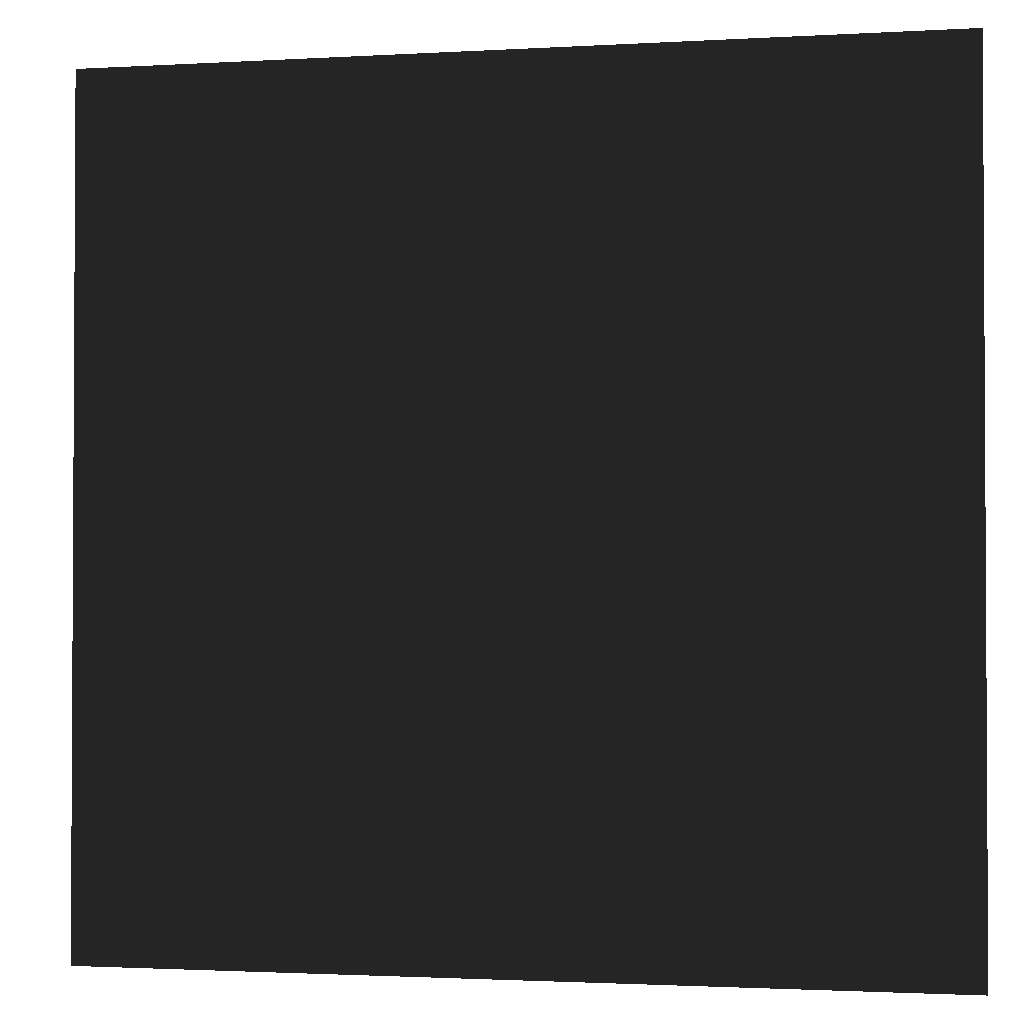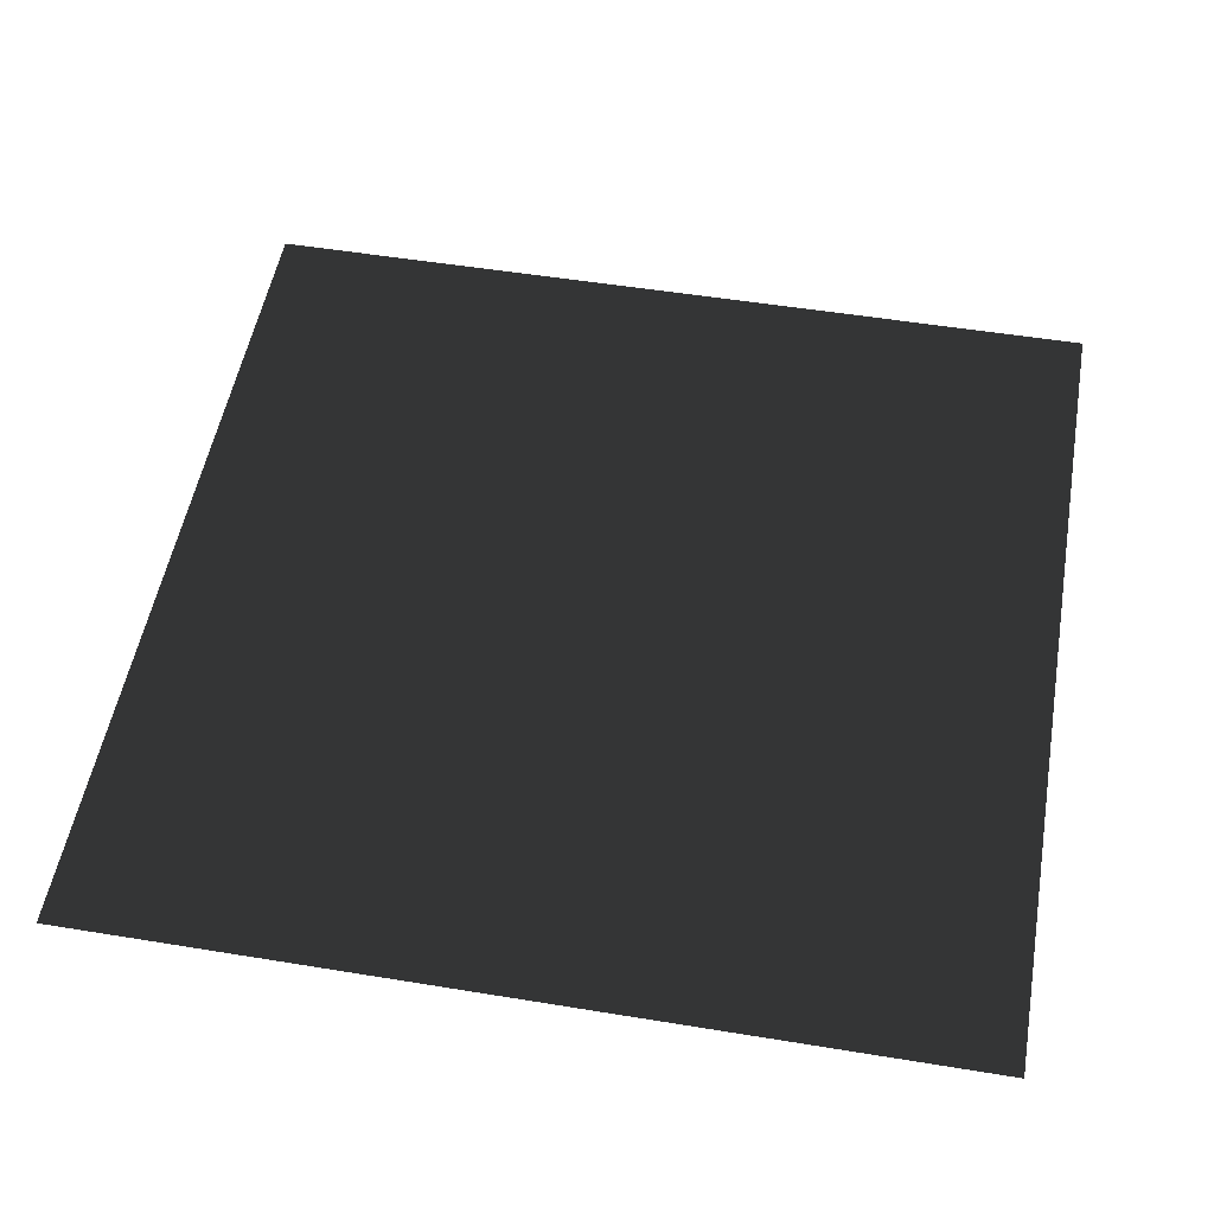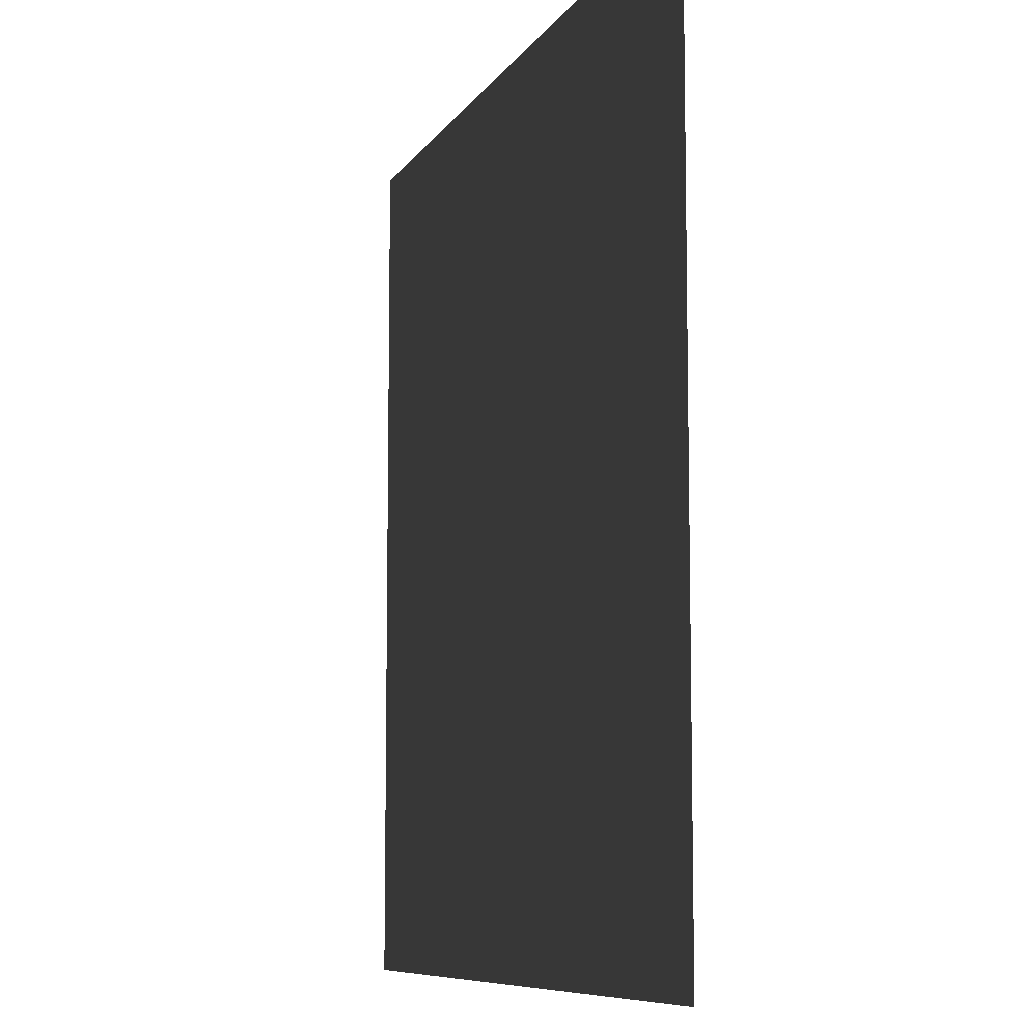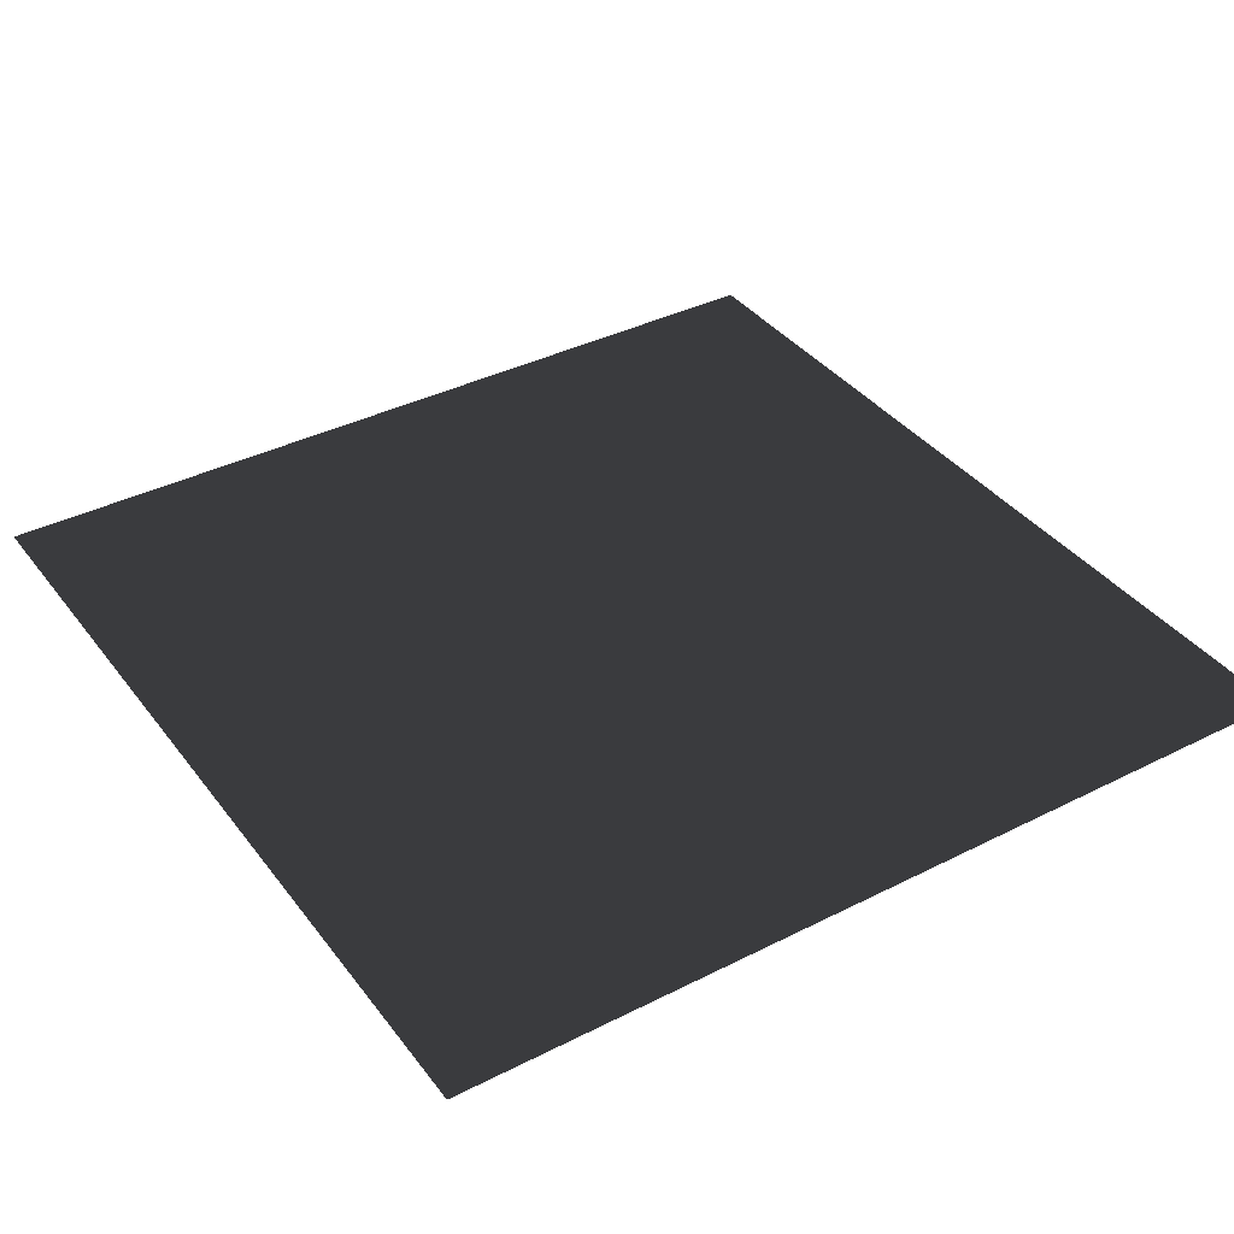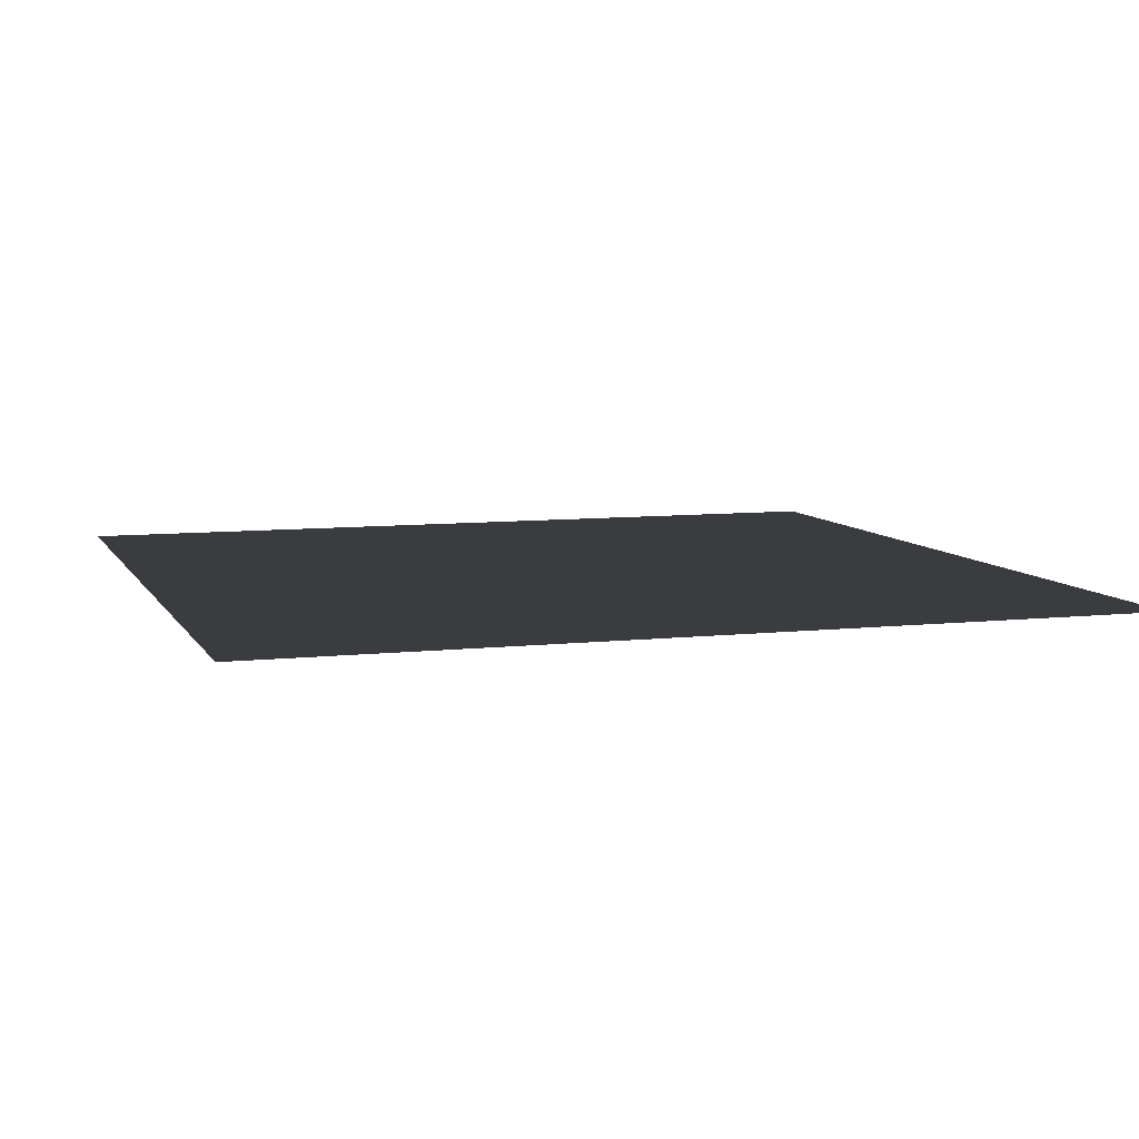
<metadata>
{"format":"obj","ext":"obj","renderer":"f3d","projection":"perspective","resolution":1024,"background":"white","views":[{"elev":-1.8,"azim":-168.0,"up":"+Y"},{"elev":52.3,"azim":-80.0,"up":"+Z"},{"elev":-8.3,"azim":71.7,"up":"+Y"},{"elev":37.9,"azim":57.2,"up":"+Z"},{"elev":7.8,"azim":-17.6,"up":"+Z"}]}
</metadata>
<code>
o BG
v -1 -1 0
v -1 1 0
v 1 1 0
v 1 -1 0
f 1 2 3
f 3 4 1

</code>
